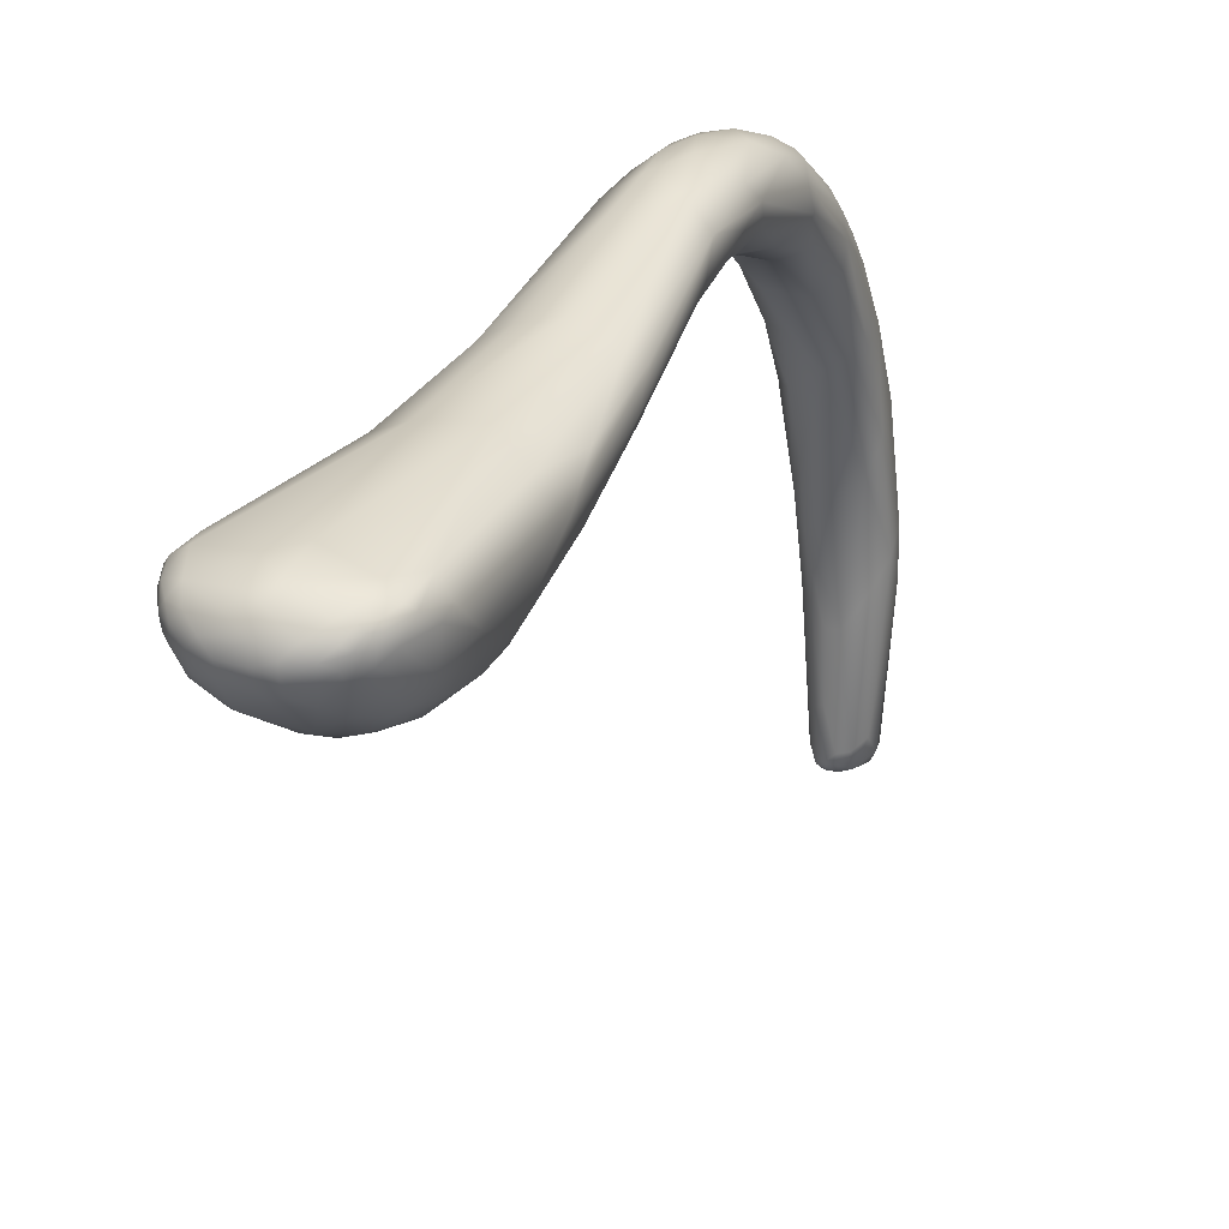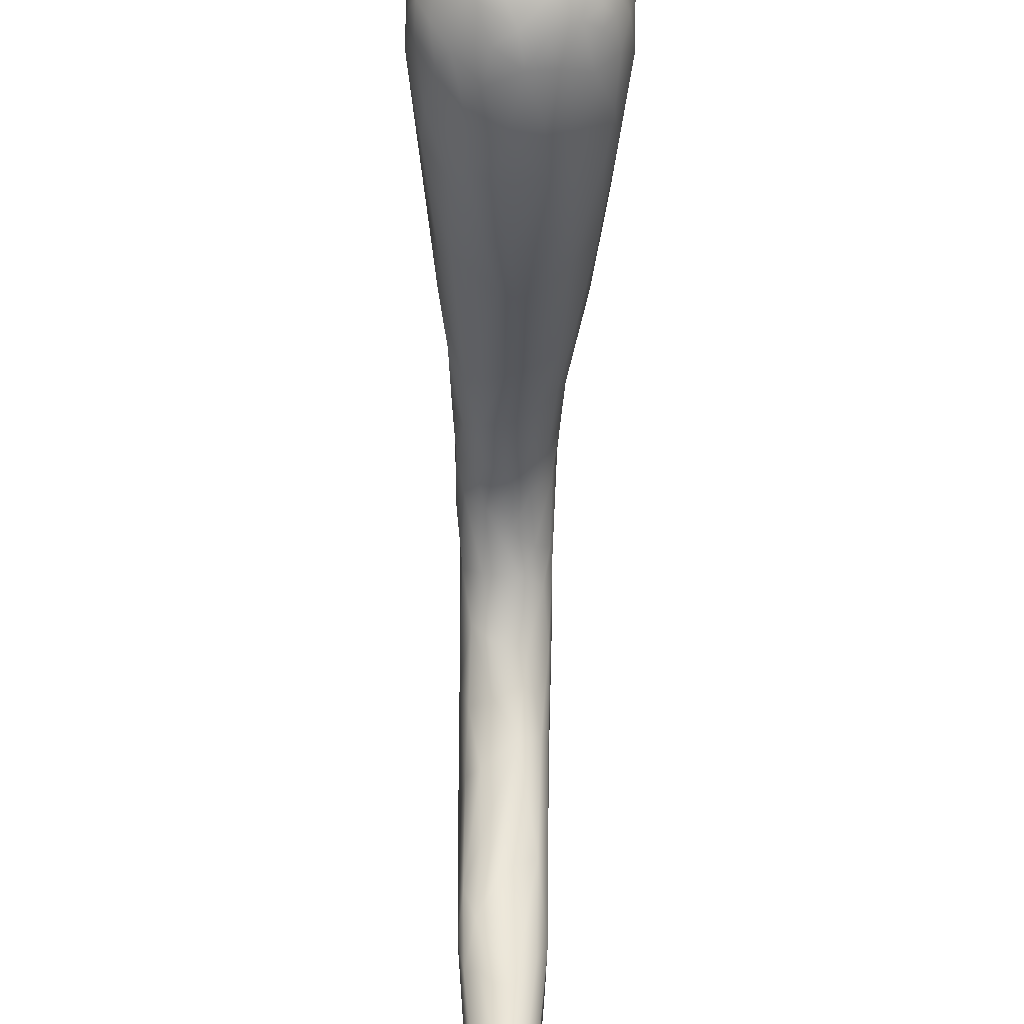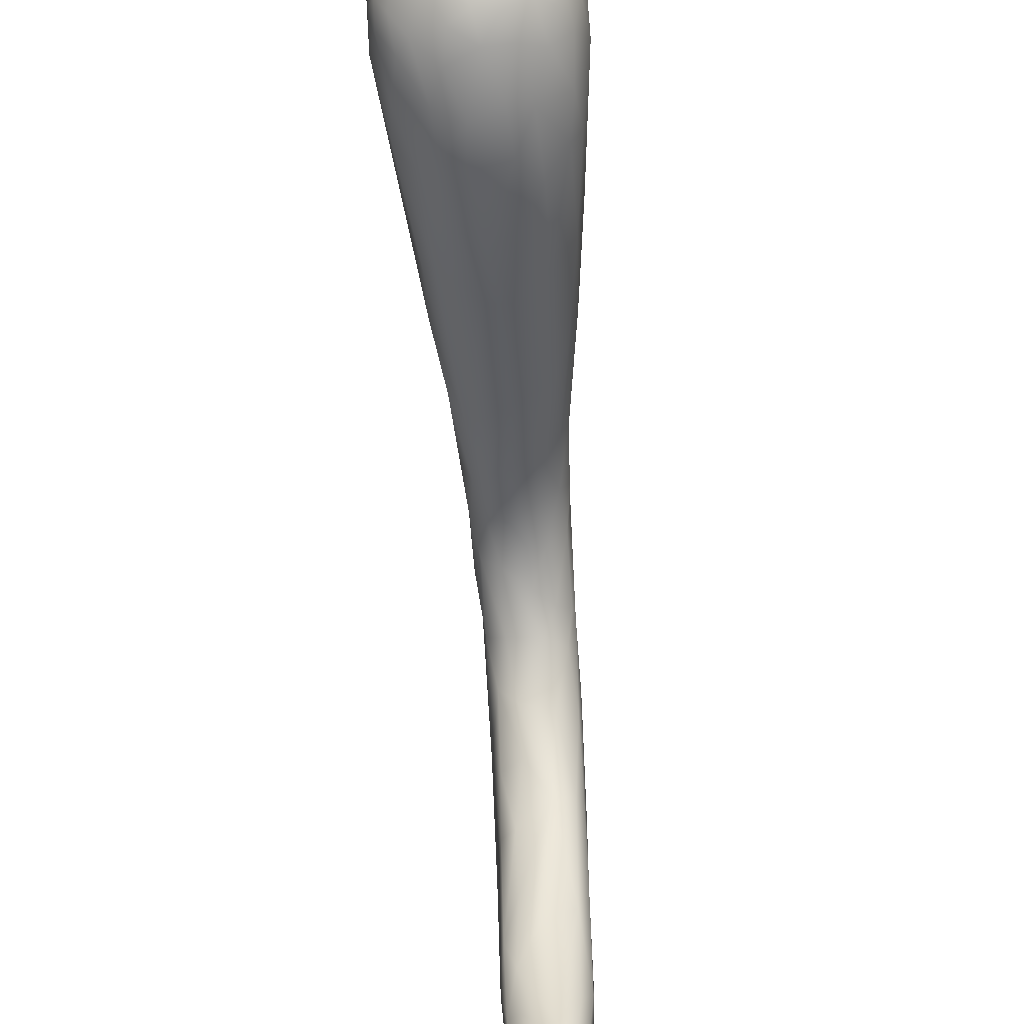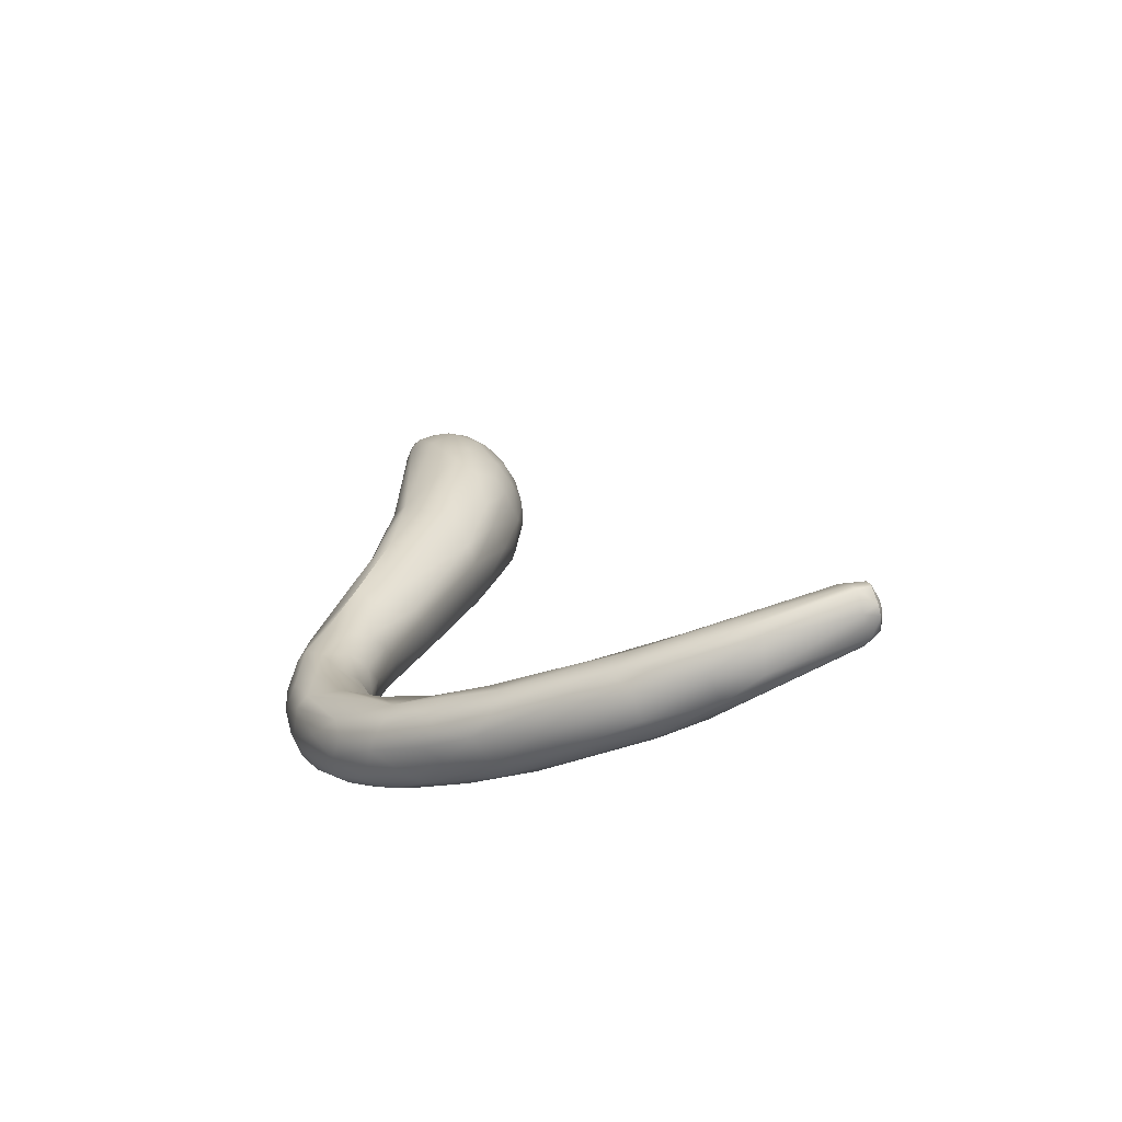
<metadata>
{"format":"obj","ext":"obj","renderer":"f3d","projection":"perspective","resolution":1024,"background":"white","views":[{"elev":22.0,"azim":-154.0,"up":"+Z"},{"elev":-50.5,"azim":179.0,"up":"+Z"},{"elev":-61.8,"azim":-175.8,"up":"+Z"},{"elev":-70.2,"azim":113.3,"up":"+Y"}]}
</metadata>
<code>
v 8.442 -96.79 757.4
v 9.974 -89.09 760.7
v 9.536 -85.44 764.5
v 9.869 -83.63 763.1
v 9.188 -81.8 764.5
v 9.136 -81.3 761.3
v 8.594 -85.57 765.6
v 8.758 -81.9 765.1
v 9.004 -85.72 757.6
v 9.573 -84.3 759.8
v 8.899 -82.88 758.9
v 8.944 -80.48 763.2
v 3.736 -184.3 737.2
v 4.279 -182.3 734.4
v 3.534 -185 726.3
v 4.06 -176.9 758
v 4.464 -179.2 749.4
v 3.456 -181.2 750.6
v 3.728 -179.1 739.1
v 3.514 -181.1 729
v 4.552 -171.4 762.6
v 3.49 -173.6 764.5
v 3.72 -174.7 751.4
v 3.993 -167.7 770.2
v 3.458 -170.6 758.2
v 3.929 -158.8 776.4
v 4.767 -158.5 774.6
v 4.38 -160.4 770.1
v 4.66 -152.7 777.1
v 5.209 -153.9 774
v 5.147 -147.6 773.8
v 4.234 -151.4 771.9
v 5.397 -144.6 776.3
v 4.696 -145.1 777.8
v 4.394 -141.2 771.4
v 4.815 -139.4 776.7
v 5.692 -140.4 773.9
v 4.404 -133.3 768.7
v 6.096 -130.2 770.3
v 6.794 -121.2 768.5
v 5.038 -118.8 770.4
v 7.082 -119.4 765.9
v 6.815 -112.3 761.2
v 8.095 -109 764.4
v 5.55 -110.1 758.4
v 6.389 -104.7 767.2
v 5.818 -99.56 754.8
v 3.913 -97.4 753.2
v 8.029 -92.46 755.7
v 4.149 -92.15 752.8
v 7.056 -87.51 754.8
v 7.341 -82.31 766
v 7.566 -83.7 756.4
v 5.586 -85.62 754.1
v 7.775 -79.37 764.5
v 7.088 -77.79 762.6
v 6.398 -77.65 763.9
v 5.499 -78.51 765.1
v 5.57 -76.71 762.6
v 4.506 -76.74 763.9
v 3.847 -75.87 761.3
v 7.905 -79.3 760.7
v 6.98 -80.05 758.2
v 5.181 -78.09 758.3
v 5.786 -77.04 760.8
v 3.883 -76.53 759.4
v 3.636 -80.74 755.2
v 1.422 -186.4 735.7
v 0.65 -187.1 727.7
v 1.922 -186.4 721.2
v 0.1069 -183.9 747
v 2.502 -183.8 744.9
v 0.13 -185.6 741.3
v 3.082 -185.7 732.4
v 2.237 -184.5 710.6
v 2.648 -183.7 711
v 1.94 -183.8 709.2
v 1.993 -182.5 709.5
v 1.32 -182.6 709.1
v 0.08864 -185.8 711
v 0.2162 -185 709.2
v 0.1542 -183.8 708.9
v -0.5003 -184.4 709.1
v -0.4734 -182 709.3
v -1.139 -185 709.4
v 2.649 -178.5 758.1
v 1.255 -178 760.1
v -1.079 -179.2 758.2
v 1.334 -181 754.2
v 1.954 -176.2 743.4
v -0.1315 -177 739.3
v 2.365 -178.9 734.5
v 1.961 -179.6 727.9
v 0.263 -179 725.6
v 1.463 -179.8 716.7
v 0.1738 -179.2 717.5
v 2.4 -181.4 712.2
v 1.845 -180.6 711.9
v 0.798 -179.9 711.3
v 0.0875 -179.7 711.2
v 0.155 -180.1 710.4
v -1.084 -179.6 712.3
v -1.106 -179.8 711
v 1.399 -180.6 710.4
v 0.7458 -181.3 709.5
v -1.013 -180.7 710
v 1.354 -173.6 766.7
v -1.081 -172.7 768.3
v 2.026 -173.2 751.2
v 0.1522 -168.8 772.4
v 2.614 -169.9 770.2
v 0.9294 -168.8 758.3
v 0.02287 -163.7 776.2
v 2.544 -165.4 774.1
v 3.305 -164.3 765.2
v 1.122 -164.9 763
v 0.8417 -159.7 778.1
v 2.084 -159.1 767.7
v 2.07 -152.6 779.6
v -0.4257 -154.3 779.9
v 1.829 -151.8 770
v -1.195 -154 769.2
v 3.226 -149.6 779.2
v 0.7308 -149.3 780.2
v -1.019 -149.1 769.9
v 2.095 -145.3 779.7
v -1.082 -144.8 780
v 3.286 -146.1 771.1
v 0.7982 -145.8 769.9
v 1.315 -140.4 779
v 2.588 -139.7 769.5
v 0.01946 -138.8 768.4
v 1.425 -133.8 777.1
v 0.2445 -129.9 765.1
v 2.158 -119.5 772
v 0.9842 -114.4 757.8
v -0.009163 -107.3 754.7
v 2.093 -103.2 769.2
v 2.725 -105.5 754.7
v 1.302 -98.53 752.5
v 0.7584 -93.6 751.8
v 2.608 -88.11 752.4
v -1.039 -86.35 752.2
v 2.053 -84.34 753
v -0.3721 -82.85 753.4
v 0.9993 -80.97 767
v 2.63 -75.59 762.7
v 0.9331 -76.15 764.5
v 0.2627 -77.48 765.7
v 1.89 -78.61 756.3
v 1.372 -75.77 759.5
v 1.243 -75.16 761.4
v -1.64 -186.6 736
v -2.925 -186.9 727.7
v -1.621 -187.1 722.4
v -3.566 -186.2 722
v -2.229 -181.5 753.2
v -2.36 -184.6 744.3
v -4.261 -183.7 743.5
v -4.164 -185.6 735.2
v -5.103 -184.4 729.8
v -5.363 -183.5 735.8
v -5.334 -181.7 733
v -3.749 -184.5 712.1
v -3.857 -183.2 711.7
v -1.639 -183.7 709.3
v -2.843 -185.2 711.1
v -2.926 -184.3 710
v -3.51 -176.5 761.6
v -4.855 -177.7 757.3
v -4.166 -180.6 752.9
v -5.226 -180.5 749.3
v -5.449 -178.1 746.2
v -4.242 -177.4 742.2
v -4.12 -180 730.1
v -1.627 -179 725.7
v -2.434 -180.1 712.6
v -3.745 -181.4 713.9
v -2.328 -181.4 710.2
v -2.412 -173.2 767.3
v -4.412 -171.9 766.9
v -1.584 -175.8 763.9
v -5.237 -172.4 764.4
v -5.433 -173.4 756.7
v -5.577 -176 756.4
v -4.615 -172.4 755.5
v -2.252 -167.3 773.5
v -3.635 -167.8 772.1
v -2.351 -170.7 770.2
v -5.241 -167.2 770.3
v -5.786 -167 767.8
v -5.39 -167.3 764.4
v -2.001 -171.3 754.2
v -2.959 -161.9 776.7
v -2.995 -165.6 762.7
v -1.721 -159.1 778.3
v -4.68 -159.8 776.1
v -5.711 -159.6 771.9
v -5.402 -157.9 771.3
v -5.6 -158.3 774.9
v -2.123 -159.2 767.4
v -3.634 -156.4 769.5
v -4.7 -161.1 768.2
v -2.88 -152.1 779.5
v -4.479 -155.9 777.6
v -5.419 -149.3 773.1
v -5.952 -147.8 775.7
v -2.998 -149.7 770.6
v -4.149 -143.6 778.7
v -5.258 -145.8 777.7
v -4.967 -143.3 771.9
v -6.082 -144 774.5
v -1.759 -144.1 769.9
v -2.89 -138.8 778.3
v -6.077 -137.9 775.5
v -3.058 -137 768.5
v -6.447 -135.5 771.8
v -5.505 -135.4 770
v -2.421 -128.5 764.7
v -5.398 -127 765.6
v -1.654 -120.8 772.7
v -1.768 -114.8 757.8
v -3.899 -105.3 769.3
v -6.047 -111.2 758.1
v -4.113 -105.8 754.8
v -3.397 -97.69 752.5
v -6.052 -100.7 754.3
v -2.946 -91.72 751.9
v -5.618 -92.61 752.8
v -4.272 -86.37 752.8
v -1.802 -83.26 767.5
v -2.991 -83.47 753.2
v -6.079 -82.53 754.6
v -2.066 -78.76 766.4
v -1.844 -76.73 765.2
v -4.821 -76.06 763.3
v -6.092 -76.23 762
v -2.252 -76.57 758.2
v -3.664 -75.89 759.5
v -5.404 -77.39 758.3
v -6.047 -76.4 760.7
v -3.024 -80.41 754.9
v -1.605 -75.3 763.2
v -1.758 -75.02 761.4
v -3.621 -75.34 762
v -1.681 -75.32 760.1
v -3.66 -75.43 760.8
v -7.734 -122.5 769.4
v -7.291 -121.4 764.7
v -6.539 -120.8 770.6
v -8.325 -119.5 766.1
v -7.296 -108 767.8
v -8.728 -110.7 766.6
v -8.754 -109.3 760.8
v -7.985 -103 766.8
v -9.13 -102.2 765.7
v -9.789 -105.5 763.4
v -10 -97.19 757.9
v -8.731 -97.52 755.9
v -9.441 -92.31 755.8
v -9.754 -86.75 756.5
v -11.28 -89.03 760.6
v -7.37 -87.4 754.1
v -7.637 -81.91 766.3
v -9.685 -85.59 765.8
v -9.778 -81.22 765.1
v -10.5 -81.85 764.4
v -11.09 -85.54 763.9
v -11.19 -83.69 763.1
v -8.001 -81.88 756.4
v -9.195 -83.1 757
v -9.079 -81.16 758.2
v -10.59 -84.11 759
v -8.047 -83.76 755.4
v -6.51 -77.64 764.6
v -7.34 -77.12 763.3
v -8.006 -77.39 762.6
v -7.391 -77.02 761.4
v -7.886 -79.78 765.6
v -8.016 -78.32 764.5
v -9.043 -79.25 764.5
v -8.643 -78.28 763.8
v -9.232 -78.61 762.7
v -9.011 -78.59 761.4
v -9.541 -79.34 763.9
v -10.05 -80.05 762.5
v -6.783 -79.37 757.2
v -7.374 -77.53 760
v -8.619 -79.26 759.4
v -9.722 -80.51 760.1
v 6.096 -130.2 770.3
v 1.94 -183.8 709.2
v 1.94 -183.8 709.2
v 1.993 -182.5 709.5
v 0.2162 -185 709.2
v -1.139 -185 709.4
g grp1
f 44 3 46
f 2 44 1
f 3 44 2
f 52 7 8
f 3 7 46
f 2 4 3
f 7 3 8
f 5 8 3
f 3 4 5
f 4 12 5
f 4 6 12
f 8 5 55
f 55 5 12
f 6 62 12
f 2 9 10
f 10 11 6
f 53 11 9
f 9 11 10
f 10 4 2
f 10 6 4
f 13 17 18
f 13 18 72
f 13 14 17
f 74 15 13
f 13 15 14
f 15 76 14
f 14 76 97
f 14 97 20
f 107 86 22
f 22 86 16
f 17 16 18
f 23 14 19
f 20 19 14
f 92 19 20
f 22 16 21
f 24 22 21
f 22 111 107
f 21 16 17
f 17 23 21
f 17 14 23
f 25 21 23
f 26 114 24
f 21 27 24
f 21 28 27
f 115 28 21
f 115 21 25
f 29 26 27
f 27 28 30
f 26 24 27
f 28 32 30
f 28 118 32
f 27 30 29
f 26 29 119
f 29 123 119
f 30 31 33
f 30 32 31
f 30 33 29
f 31 128 35
f 128 31 32
f 34 29 33
f 36 34 33
f 34 123 29
f 31 37 33
f 31 35 37
f 33 37 36
f 37 39 36
f 35 291 37
f 35 38 291
f 36 40 41
f 40 36 39
f 39 42 40
f 291 38 42
f 44 40 42
f 46 41 40
f 46 135 41
f 38 43 42
f 43 38 45
f 135 46 138
f 43 44 42
f 43 45 1
f 44 46 40
f 1 45 47
f 47 45 139
f 46 7 138
f 1 44 43
f 49 1 47
f 47 48 49
f 139 48 47
f 52 138 7
f 2 1 49
f 9 2 49
f 49 51 9
f 48 50 49
f 49 50 51
f 54 51 50
f 53 9 51
f 142 54 50
f 142 144 54
f 8 55 52
f 6 11 62
f 53 67 63
f 53 51 54
f 53 54 67
f 54 144 67
f 67 144 145
f 55 56 57
f 12 56 55
f 62 56 12
f 55 58 52
f 52 58 146
f 56 59 57
f 146 58 149
f 58 55 57
f 59 56 65
f 56 62 65
f 58 148 149
f 59 65 61
f 60 58 57
f 60 148 58
f 57 59 60
f 65 66 61
f 59 61 147
f 53 63 11
f 11 63 62
f 65 62 64
f 63 67 64
f 63 64 62
f 65 64 66
f 67 150 64
f 64 150 66
f 68 69 74
f 69 68 153
f 70 15 74
f 70 74 69
f 69 155 70
f 18 89 72
f 89 71 72
f 89 157 71
f 71 73 72
f 72 73 68
f 71 158 73
f 72 68 13
f 73 153 68
f 158 153 73
f 13 68 74
f 15 70 75
f 15 75 76
f 70 80 75
f 70 155 80
f 155 167 80
f 75 77 76
f 77 78 76
f 292 79 294
f 81 75 80
f 81 293 75
f 82 79 292
f 105 294 79
f 83 82 295
f 82 292 295
f 84 105 79
f 166 82 83
f 79 82 84
f 81 80 85
f 295 296 83
f 166 84 82
f 80 167 85
f 83 296 166
f 86 107 87
f 18 86 89
f 89 86 87
f 182 88 87
f 88 89 87
f 86 18 16
f 90 92 193
f 90 19 92
f 193 92 91
f 92 176 91
f 93 20 95
f 92 20 93
f 92 93 94
f 92 94 176
f 20 97 98
f 20 98 95
f 94 93 96
f 176 94 96
f 93 95 96
f 176 96 102
f 98 97 104
f 99 98 104
f 95 98 99
f 95 99 96
f 104 101 99
f 96 99 100
f 101 100 99
f 102 100 103
f 103 100 101
f 106 103 101
f 96 100 102
f 76 78 97
f 97 78 104
f 105 104 294
f 105 101 104
f 84 106 105
f 106 101 105
f 22 24 111
f 111 110 107
f 107 110 108
f 182 87 107
f 107 108 182
f 23 19 109
f 25 23 109
f 25 109 112
f 109 193 112
f 109 19 90
f 109 90 193
f 114 110 111
f 114 113 110
f 110 113 187
f 25 112 115
f 115 112 116
f 193 116 112
f 113 114 117
f 111 24 114
f 28 115 118
f 116 118 115
f 114 26 117
f 196 117 120
f 113 117 196
f 121 118 201
f 121 32 118
f 116 201 118
f 26 119 117
f 120 117 119
f 120 119 124
f 124 119 123
f 204 120 124
f 204 196 120
f 201 122 121
f 125 121 122
f 123 126 124
f 124 126 127
f 204 124 127
f 121 128 32
f 121 129 128
f 125 129 121
f 126 123 34
f 126 34 36
f 130 126 36
f 126 130 127
f 209 127 214
f 128 131 35
f 128 129 131
f 213 129 125
f 36 41 133
f 130 36 133
f 214 127 130
f 133 214 130
f 38 35 131
f 132 131 129
f 129 213 132
f 133 221 214
f 134 131 132
f 135 221 133
f 133 41 135
f 134 38 131
f 219 134 132
f 134 219 222
f 135 138 221
f 134 136 38
f 45 38 136
f 45 136 139
f 134 222 136
f 136 137 139
f 222 137 136
f 225 137 222
f 48 139 140
f 141 48 140
f 141 50 48
f 137 140 139
f 137 226 140
f 226 141 140
f 141 142 50
f 142 141 143
f 228 141 226
f 228 143 141
f 143 144 142
f 138 52 146
f 231 223 138
f 231 138 146
f 143 145 144
f 150 145 242
f 234 146 149
f 231 146 234
f 148 60 147
f 60 59 147
f 243 148 147
f 235 148 243
f 235 149 148
f 149 235 234
f 61 151 152
f 61 66 151
f 66 150 151
f 150 238 151
f 246 151 238
f 145 150 67
f 147 61 152
f 243 147 152
f 243 152 244
f 244 152 246
f 151 246 152
f 153 154 69
f 154 153 160
f 69 154 155
f 154 156 155
f 161 156 154
f 164 156 161
f 156 164 167
f 167 155 156
f 158 71 157
f 157 171 158
f 159 158 171
f 162 159 172
f 158 160 153
f 158 159 160
f 160 159 162
f 160 162 161
f 161 162 163
f 161 154 160
f 161 163 178
f 168 167 164
f 161 165 164
f 168 164 165
f 165 161 178
f 165 178 179
f 166 179 84
f 85 167 168
f 296 168 166
f 168 179 166
f 168 165 179
f 182 169 88
f 88 169 157
f 157 169 171
f 169 170 171
f 89 88 157
f 172 159 171
f 171 170 172
f 170 185 172
f 173 172 185
f 186 174 173
f 162 172 173
f 162 173 163
f 91 174 193
f 163 173 174
f 91 176 174
f 174 176 175
f 178 163 175
f 163 174 175
f 176 177 175
f 177 103 179
f 179 103 106
f 103 177 102
f 102 177 176
f 175 177 178
f 178 177 179
f 179 106 84
f 189 181 180
f 188 190 181
f 108 180 182
f 169 182 180
f 169 180 181
f 181 170 169
f 183 170 181
f 183 181 190
f 185 183 191
f 170 183 185
f 192 186 184
f 184 185 191
f 184 186 173
f 185 184 173
f 174 186 193
f 189 110 187
f 189 187 188
f 108 110 189
f 180 108 189
f 189 188 181
f 190 191 183
f 192 195 186
f 198 192 191
f 203 192 198
f 193 195 116
f 186 195 193
f 191 192 184
f 194 197 188
f 113 194 187
f 188 187 194
f 197 190 188
f 200 190 197
f 200 191 190
f 191 200 198
f 195 201 116
f 203 201 195
f 203 195 192
f 194 113 196
f 197 194 205
f 205 194 196
f 197 205 200
f 199 203 198
f 199 206 202
f 206 199 198
f 201 202 122
f 201 203 202
f 203 199 202
f 204 205 196
f 205 204 210
f 202 206 208
f 200 205 207
f 200 207 198
f 205 210 207
f 198 207 206
f 125 122 208
f 202 208 122
f 209 204 127
f 207 210 215
f 206 211 208
f 206 207 212
f 208 213 125
f 204 209 210
f 213 208 211
f 211 218 216
f 206 212 211
f 207 215 212
f 211 212 217
f 211 217 218
f 212 215 217
f 211 216 213
f 209 215 210
f 215 209 214
f 250 215 214
f 214 221 250
f 250 248 215
f 216 132 213
f 132 216 219
f 216 218 220
f 220 218 249
f 217 249 218
f 219 216 220
f 221 223 250
f 249 224 220
f 222 219 224
f 219 220 224
f 138 223 221
f 222 224 225
f 225 224 227
f 227 224 259
f 225 226 137
f 228 226 229
f 226 225 227
f 228 230 143
f 230 232 143
f 230 233 232
f 229 230 228
f 229 263 230
f 143 232 145
f 232 242 145
f 232 233 242
f 263 233 230
f 275 234 235
f 234 264 231
f 235 236 275
f 243 236 235
f 275 279 234
f 236 276 275
f 276 236 237
f 247 241 237
f 150 242 238
f 239 246 238
f 239 247 246
f 238 240 239
f 240 238 242
f 241 247 239
f 233 287 242
f 287 240 242
f 239 240 241
f 288 240 287
f 240 288 241
f 243 244 245
f 236 243 245
f 245 244 247
f 247 244 246
f 245 237 236
f 247 237 245
f 215 251 217
f 215 248 251
f 217 251 249
f 251 248 257
f 251 257 254
f 253 257 248
f 250 253 248
f 254 249 251
f 250 223 252
f 250 252 253
f 253 252 255
f 253 255 256
f 254 224 249
f 252 223 255
f 255 265 256
f 257 256 268
f 256 257 253
f 256 265 268
f 224 254 259
f 259 254 258
f 254 257 258
f 229 226 227
f 227 259 229
f 223 265 255
f 258 260 259
f 258 262 260
f 258 257 262
f 263 260 261
f 259 260 229
f 229 260 263
f 257 268 262
f 261 260 262
f 262 273 261
f 261 274 263
f 264 223 231
f 265 223 264
f 265 264 266
f 267 286 269
f 285 267 266
f 267 285 286
f 286 290 273
f 265 266 267
f 269 273 262
f 273 269 286
f 262 268 269
f 268 265 267
f 267 269 268
f 271 272 270
f 270 272 287
f 272 271 273
f 271 261 273
f 271 274 261
f 290 272 273
f 287 233 270
f 274 233 263
f 274 270 233
f 274 271 270
f 279 264 234
f 275 280 279
f 241 278 237
f 241 288 278
f 276 280 275
f 237 277 276
f 278 277 237
f 264 279 266
f 279 281 266
f 279 280 281
f 280 276 282
f 281 280 282
f 282 277 283
f 277 282 276
f 284 277 278
f 288 284 278
f 285 266 281
f 281 282 285
f 285 283 286
f 282 283 285
f 284 283 277
f 286 284 290
f 284 286 283
f 289 288 287
f 272 289 287
f 284 289 290
f 289 272 290
f 289 284 288

</code>
